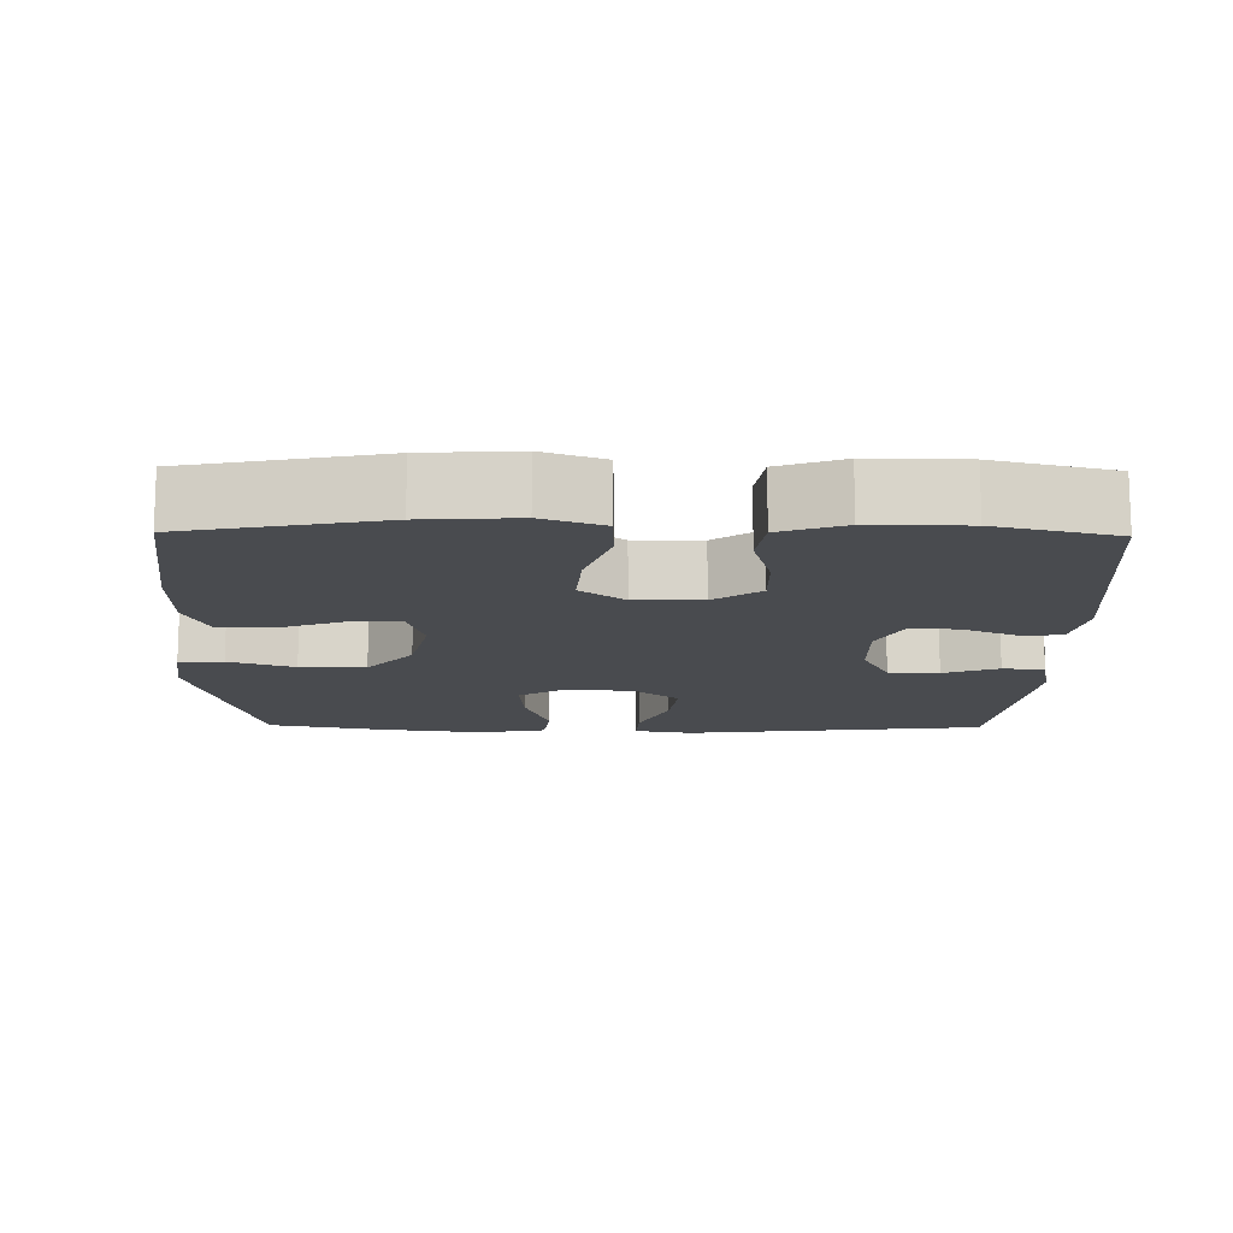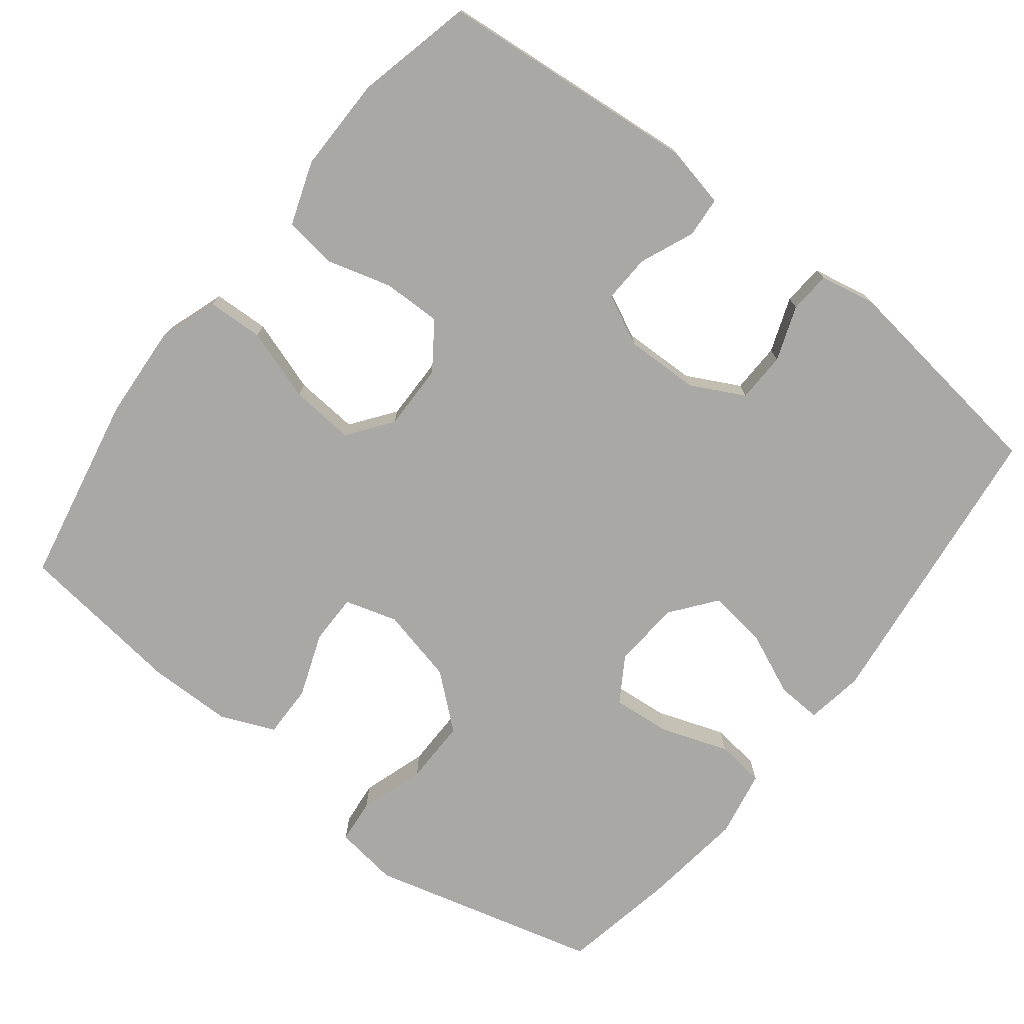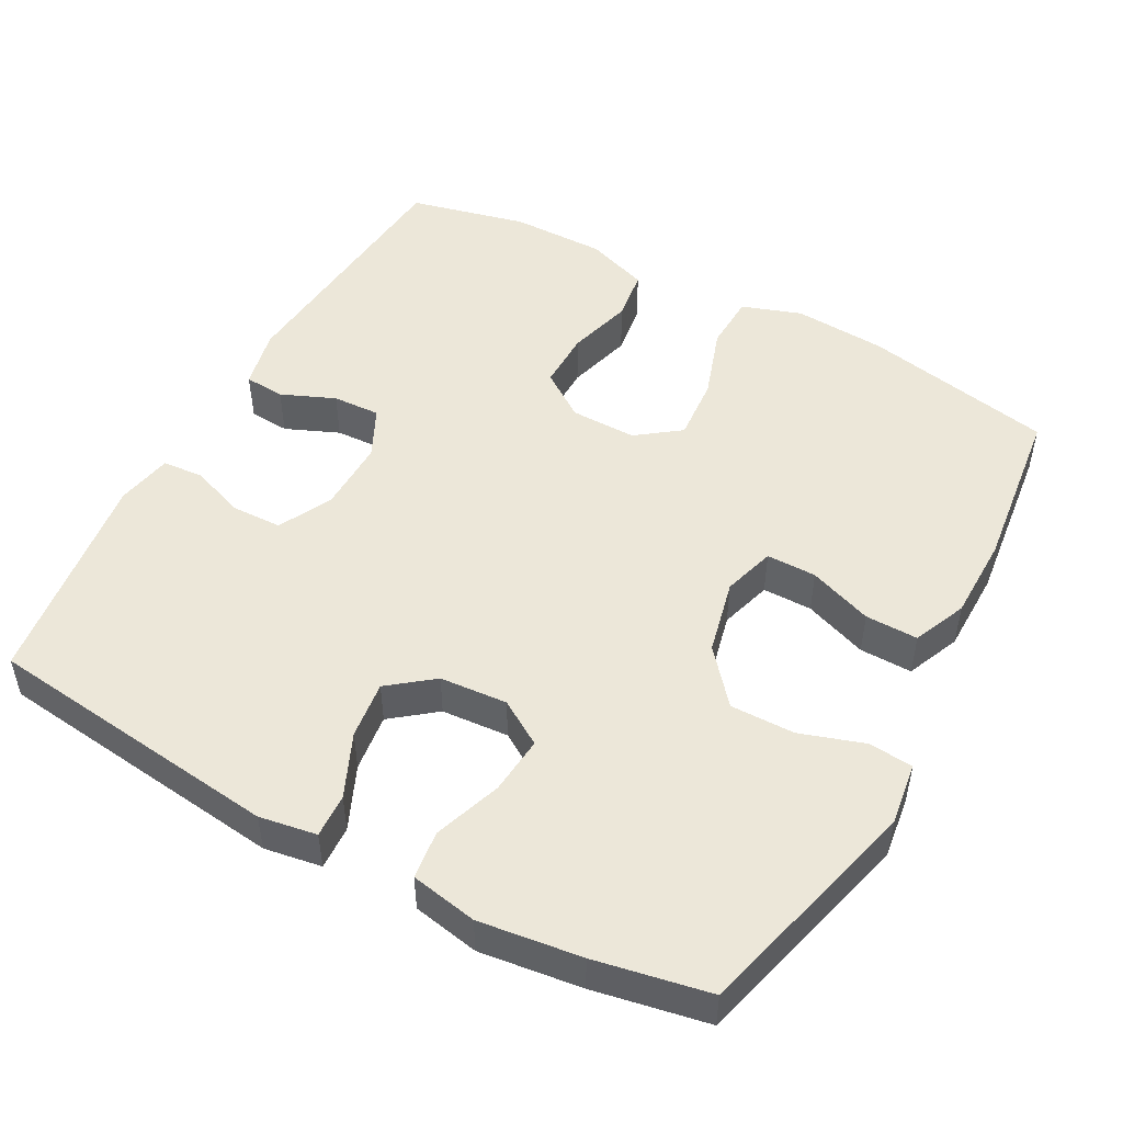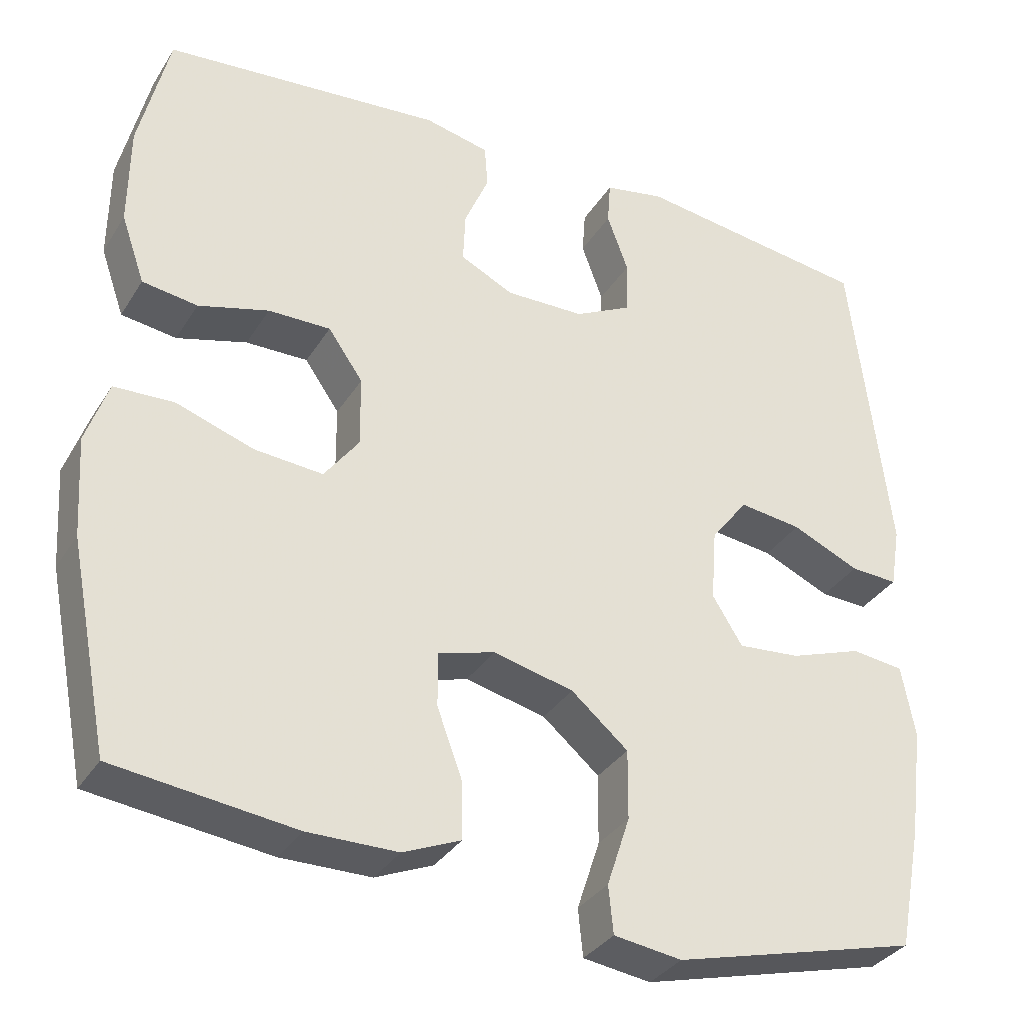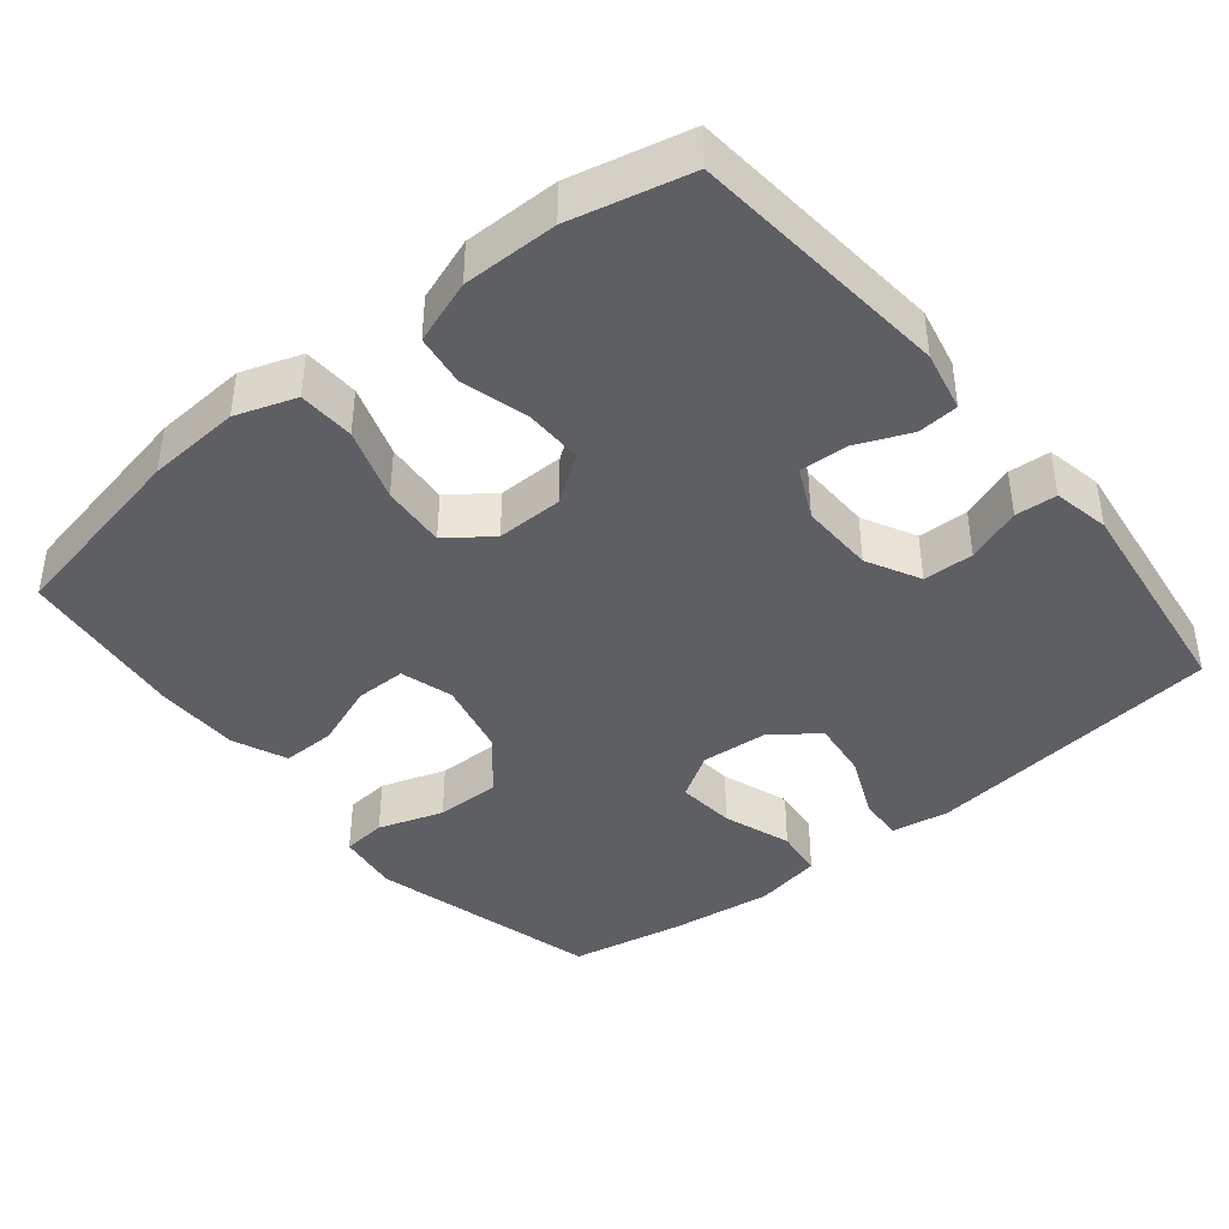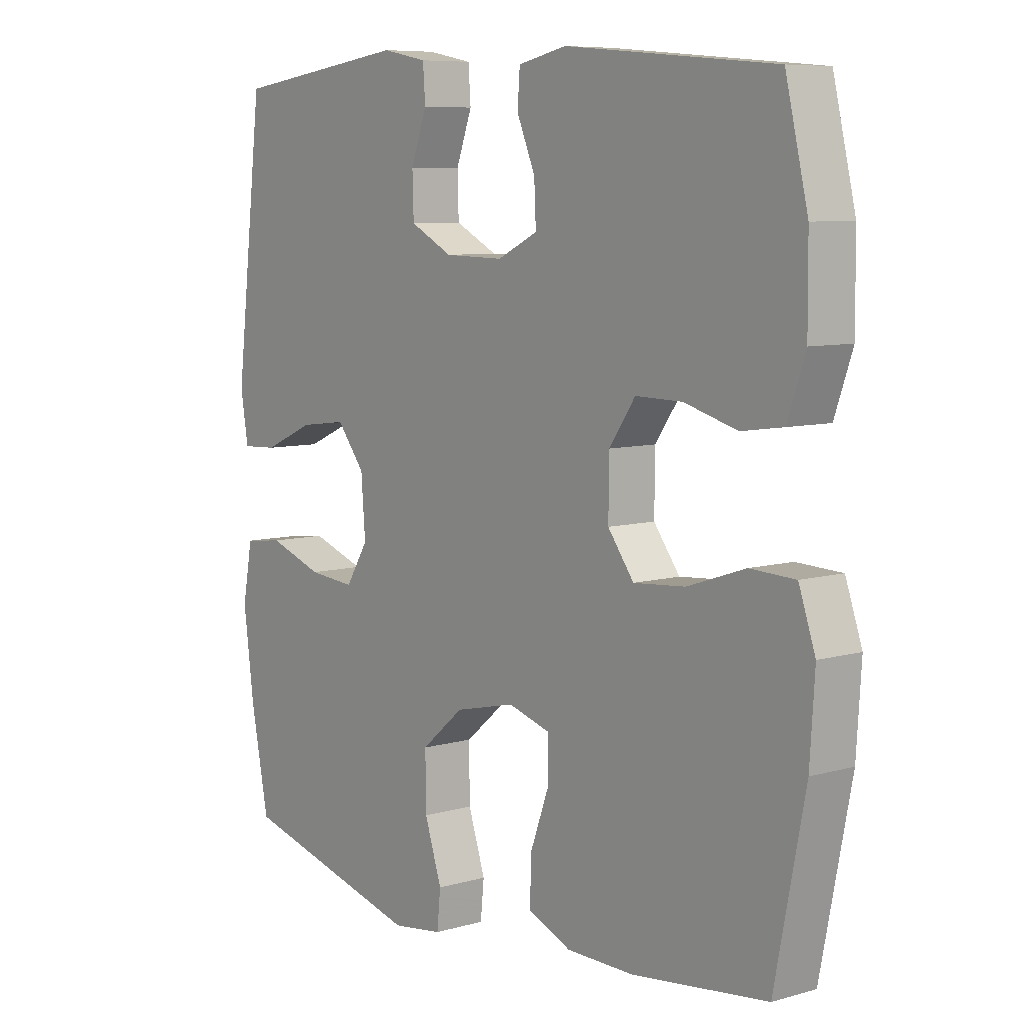
<metadata>
{"format":"obj","ext":"obj","renderer":"f3d","projection":"perspective","resolution":1024,"background":"white","views":[{"elev":-13.8,"azim":-90.9,"up":"+Y"},{"elev":-75.0,"azim":-37.9,"up":"+Y"},{"elev":49.8,"azim":118.6,"up":"+Y"},{"elev":-33.7,"azim":-27.5,"up":"+Z"},{"elev":-41.4,"azim":-50.7,"up":"+Y"},{"elev":7.8,"azim":-128.5,"up":"+Z"}]}
</metadata>
<code>
v 0.5 0.07 -0.5
v 0.189 0.07 -0.581
v 0.103 0.07 -0.569
v 0.097 0.07 -0.509
v 0.126 0.07 -0.421
v 0.127 0.07 -0.333
v 0.055 0.07 -0.272
v -0.047 0.07 -0.248
v -0.118 0.07 -0.269
v -0.118 0.07 -0.337
v -0.086 0.07 -0.424
v -0.085 0.07 -0.496
v -0.158 0.07 -0.527
v -0.272 0.07 -0.528
v -0.5 0.07 -0.5
v -0.551 0.07 -0.24
v -0.559 0.07 -0.114
v -0.531 0.07 -0.033
v -0.455 0.07 -0.03
v -0.357 0.07 -0.063
v -0.27 0.07 -0.07
v -0.226 0.07 -0.011
v -0.227 0.07 0.079
v -0.271 0.07 0.142
v -0.35 0.07 0.141
v -0.439 0.07 0.116
v -0.509 0.07 0.126
v -0.539 0.07 0.212
v -0.538 0.07 0.34
v -0.5 0.07 0.5
v -0.146 0.07 0.532
v -0.064 0.07 0.514
v -0.06 0.07 0.459
v -0.091 0.07 0.386
v -0.094 0.07 0.321
v -0.026 0.07 0.288
v 0.074 0.07 0.29
v 0.146 0.07 0.327
v 0.148 0.07 0.395
v 0.121 0.07 0.469
v 0.125 0.07 0.525
v 0.201 0.07 0.54
v 0.5 0.07 0.5
v 0.548 0.07 0.094
v 0.535 0.07 0.016
v 0.475 0.07 0.019
v 0.389 0.07 0.057
v 0.31 0.07 0.067
v 0.263 0.07 0.007
v 0.256 0.07 -0.085
v 0.294 0.07 -0.146
v 0.373 0.07 -0.139
v 0.465 0.07 -0.107
v 0.531 0.07 -0.115
v 0.548 0.07 -0.206
v 0.53 0.07 -0.345
v 0.5 0 -0.5
v 0.189 0 -0.581
v 0.103 0 -0.569
v 0.097 0 -0.509
v 0.126 0 -0.421
v 0.127 0 -0.333
v 0.055 0 -0.272
v -0.047 0 -0.248
v -0.118 0 -0.269
v -0.118 0 -0.337
v -0.086 0 -0.424
v -0.085 0 -0.496
v -0.158 0 -0.527
v -0.272 0 -0.528
v -0.5 0 -0.5
v -0.551 0 -0.24
v -0.559 0 -0.114
v -0.531 0 -0.033
v -0.455 0 -0.03
v -0.357 0 -0.063
v -0.27 0 -0.07
v -0.226 0 -0.011
v -0.227 0 0.079
v -0.271 0 0.142
v -0.35 0 0.141
v -0.439 0 0.116
v -0.509 0 0.126
v -0.539 0 0.212
v -0.538 0 0.34
v -0.5 0 0.5
v -0.146 0 0.532
v -0.064 0 0.514
v -0.06 0 0.459
v -0.091 0 0.386
v -0.094 0 0.321
v -0.026 0 0.288
v 0.074 0 0.29
v 0.146 0 0.327
v 0.148 0 0.395
v 0.121 0 0.469
v 0.125 0 0.525
v 0.201 0 0.54
v 0.5 0 0.5
v 0.548 0 0.094
v 0.535 0 0.016
v 0.475 0 0.019
v 0.389 0 0.057
v 0.31 0 0.067
v 0.263 0 0.007
v 0.256 0 -0.085
v 0.294 0 -0.146
v 0.373 0 -0.139
v 0.465 0 -0.107
v 0.531 0 -0.115
v 0.548 0 -0.206
v 0.53 0 -0.345
f 52 53 54 55
f 51 52 55 56
f 44 45 46 47
f 44 47 48
f 43 44 48
f 42 43 48 49
f 39 40 41 42
f 38 39 42 49
f 31 32 33 34
f 31 34 35
f 30 31 35
f 29 30 35 36
f 25 26 27 28
f 24 25 28 29
f 17 18 19 20
f 17 20 21
f 16 17 21
f 15 16 21
f 14 15 21 22
f 10 11 12 13
f 9 10 13 14
f 2 3 4 5
f 2 5 6
f 51 56 1 2
f 50 51 2 6
f 37 38 49 50
f 36 37 50 6
f 24 29 36
f 23 24 36 6
f 22 23 6 7
f 9 14 22
f 8 9 22
f 7 8 22
f 111 110 109 108
f 112 111 108 107
f 103 102 101 100
f 104 103 100
f 104 100 99
f 105 104 99 98
f 98 97 96 95
f 105 98 95 94
f 90 89 88 87
f 91 90 87
f 91 87 86
f 92 91 86 85
f 84 83 82 81
f 85 84 81 80
f 76 75 74 73
f 77 76 73
f 77 73 72
f 77 72 71
f 78 77 71 70
f 69 68 67 66
f 70 69 66 65
f 61 60 59 58
f 62 61 58
f 58 57 112 107
f 62 58 107 106
f 106 105 94 93
f 62 106 93 92
f 92 85 80
f 62 92 80 79
f 63 62 79 78
f 78 70 65
f 78 65 64
f 78 64 63
f 1 57 58 2
f 2 58 59 3
f 3 59 60 4
f 4 60 61 5
f 5 61 62 6
f 6 62 63 7
f 7 63 64 8
f 8 64 65 9
f 9 65 66 10
f 10 66 67 11
f 11 67 68 12
f 12 68 69 13
f 13 69 70 14
f 14 70 71 15
f 15 71 72 16
f 16 72 73 17
f 17 73 74 18
f 18 74 75 19
f 19 75 76 20
f 20 76 77 21
f 21 77 78 22
f 22 78 79 23
f 23 79 80 24
f 24 80 81 25
f 25 81 82 26
f 26 82 83 27
f 27 83 84 28
f 28 84 85 29
f 29 85 86 30
f 30 86 87 31
f 31 87 88 32
f 32 88 89 33
f 33 89 90 34
f 34 90 91 35
f 35 91 92 36
f 36 92 93 37
f 37 93 94 38
f 38 94 95 39
f 39 95 96 40
f 40 96 97 41
f 41 97 98 42
f 42 98 99 43
f 43 99 100 44
f 44 100 101 45
f 45 101 102 46
f 46 102 103 47
f 47 103 104 48
f 48 104 105 49
f 49 105 106 50
f 50 106 107 51
f 51 107 108 52
f 52 108 109 53
f 53 109 110 54
f 54 110 111 55
f 55 111 112 56
f 56 112 57 1

</code>
